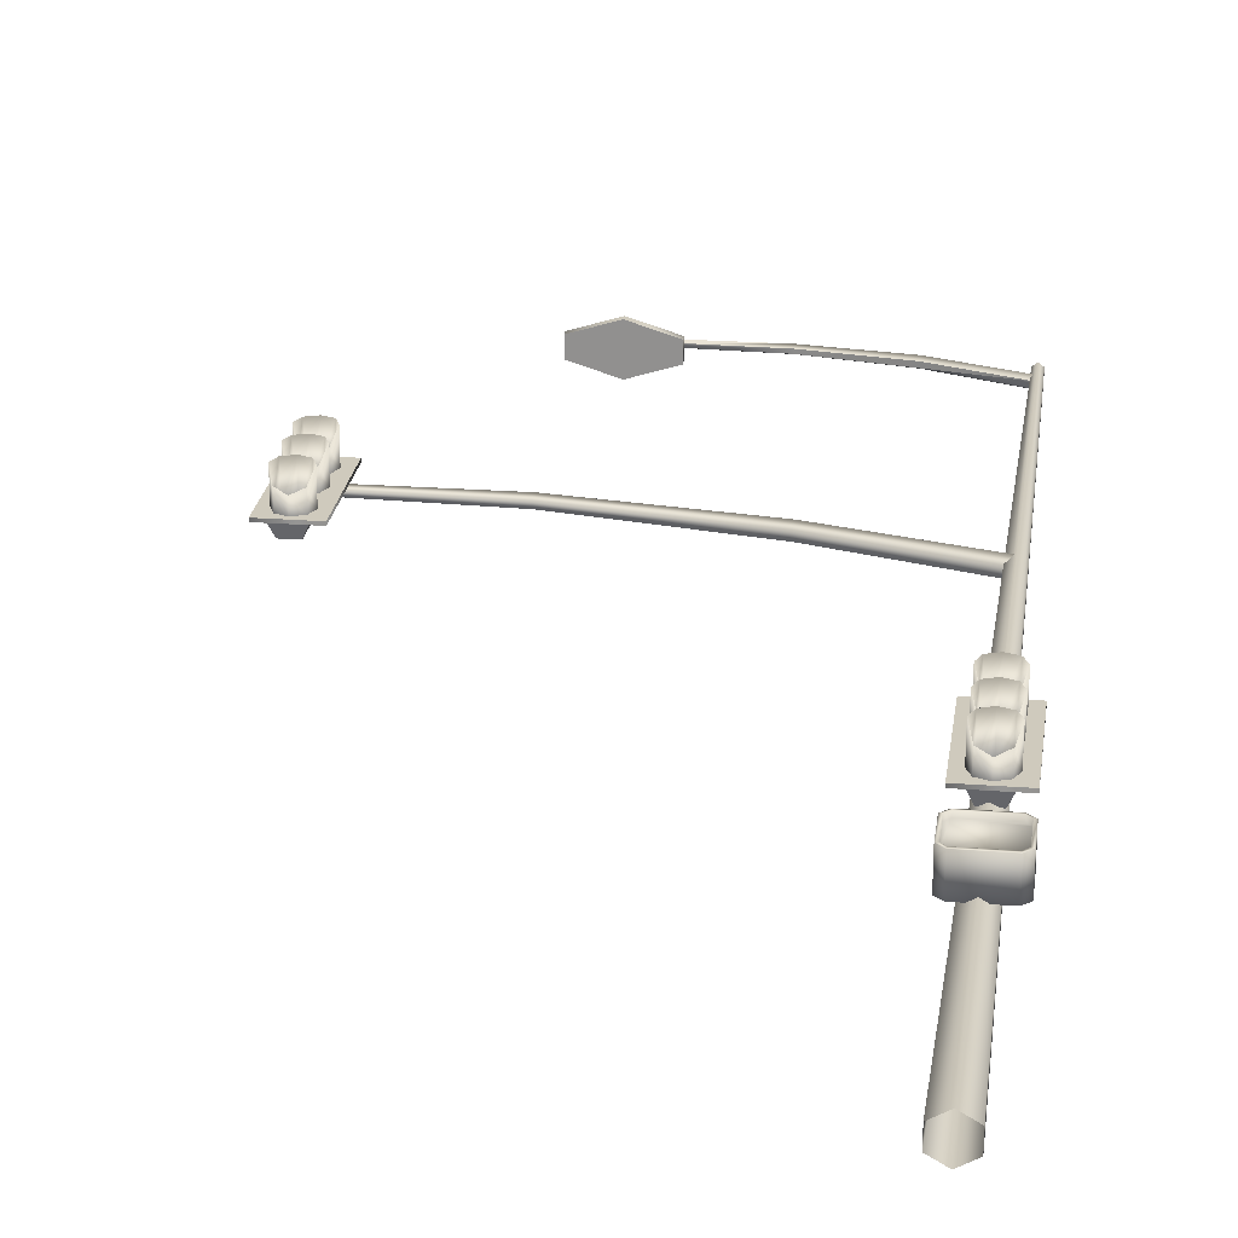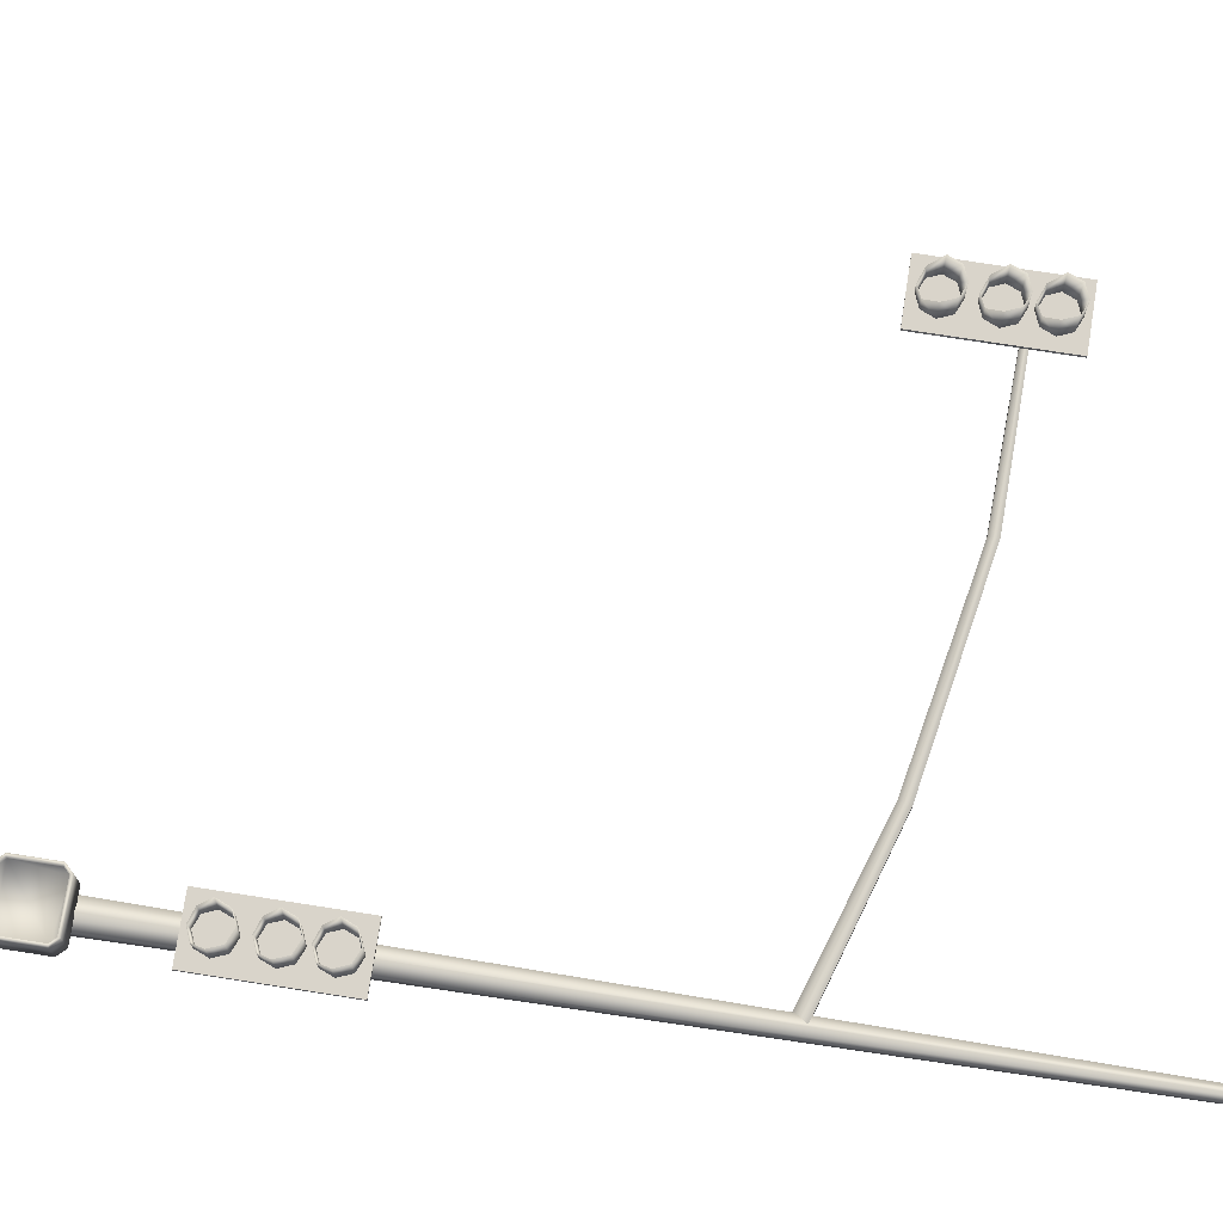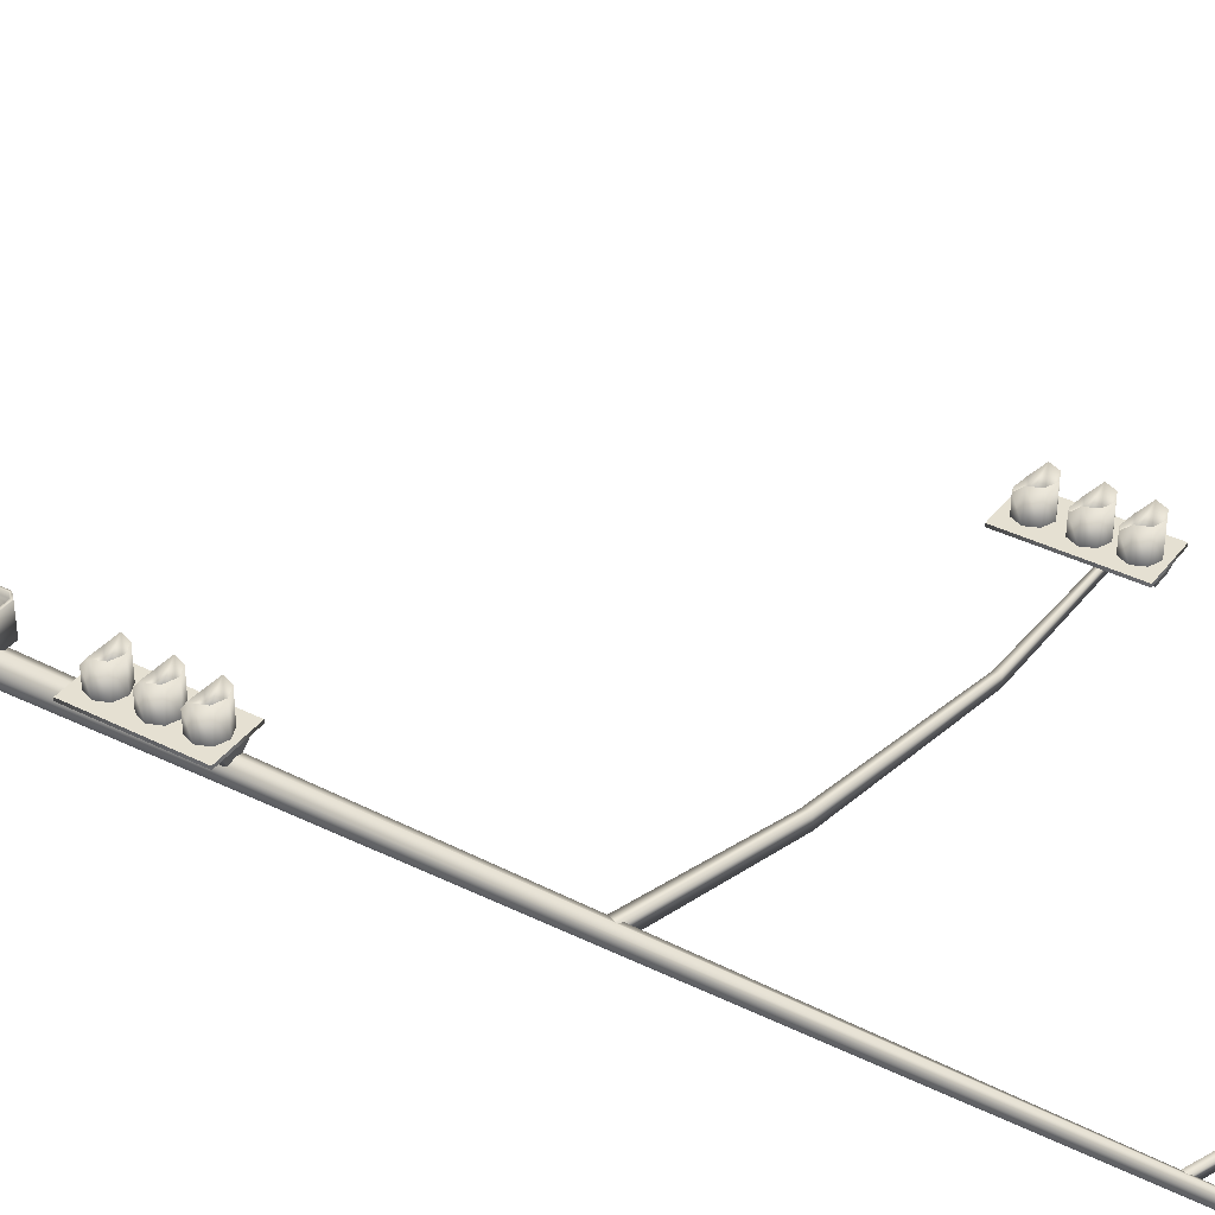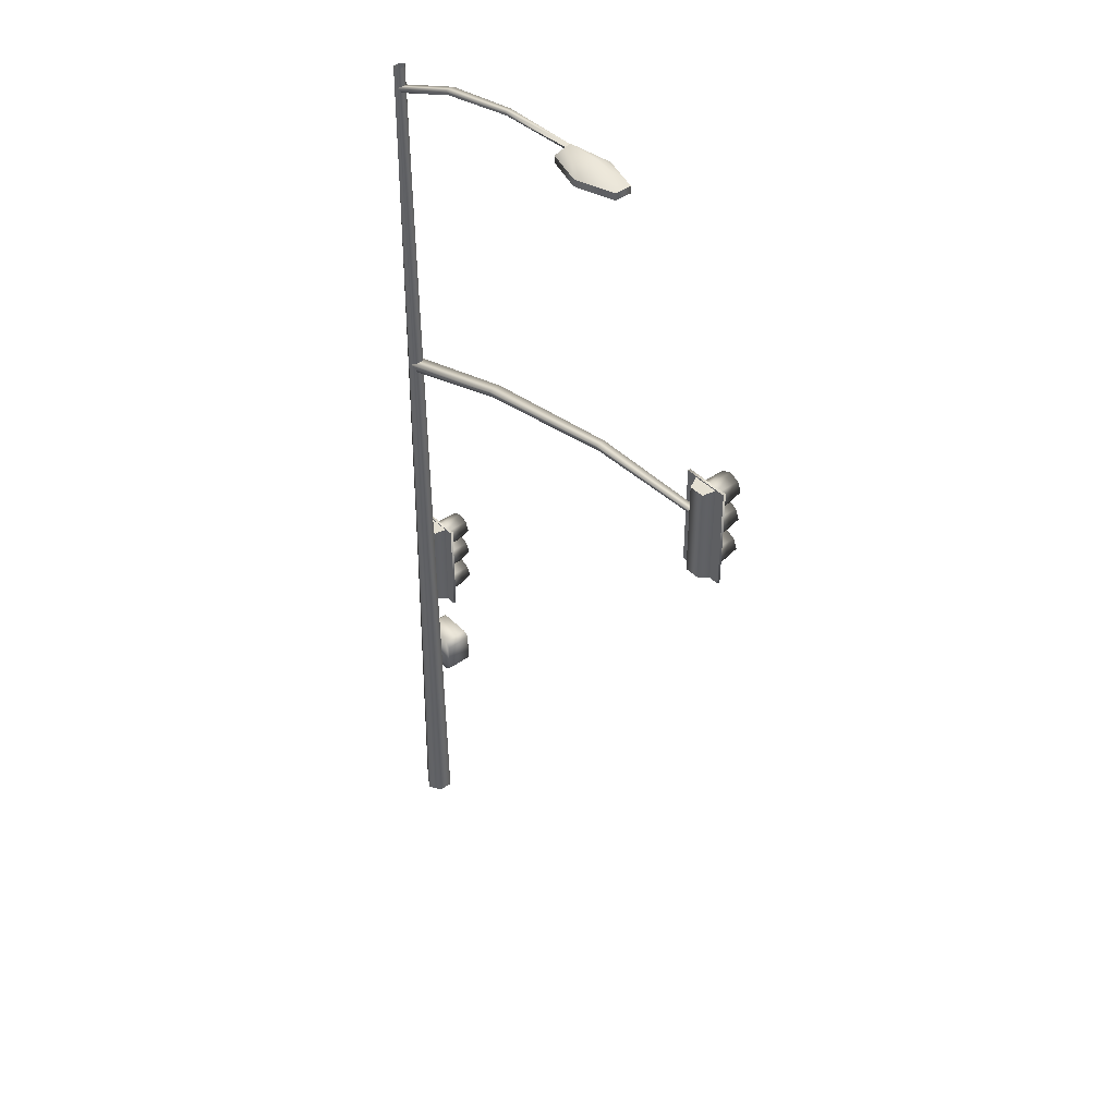
<metadata>
{"format":"obj","ext":"obj","renderer":"f3d","projection":"perspective","resolution":1024,"background":"white","views":[{"elev":22.9,"azim":7.6,"up":"+Z"},{"elev":74.8,"azim":98.9,"up":"+Z"},{"elev":37.7,"azim":122.8,"up":"+Z"},{"elev":42.0,"azim":-130.4,"up":"+Y"}]}
</metadata>
<code>
o object2.001
v -3.416 4.95 -0.04603
v -3.061 5.766 -0.04603
v -3.416 5.766 -0.04603
v -3.061 4.95 -0.04603
v 0.2047 3.176 0.05441
v -0.1498 2.36 0.05441
v 0.2047 2.36 0.05441
v -0.1498 3.176 0.05441
v -0.1054 1.565 -0.0436
v 0.2132 1.611 -0.0436
v 0.1674 1.565 -0.0436
v -0.1512 1.611 -0.0436
v 0.2132 1.859 -0.0436
v -0.1054 1.904 -0.0436
v 0.1674 1.904 -0.0436
v 0.12 2.369 0.03446
v 0.0825 3.147 -0.05191
v 0.12 3.169 0.03446
v 0.0825 2.391 -0.05191
v 0.1036 3.108 0.2703
v 0.02622 3.14 0.05173
v 0.02622 3.14 0.2703
v 0.1036 3.108 0.05173
v 0.1357 3.031 0.2703
v 0.1357 3.031 0.05173
v 0.1036 2.953 0.1859
v 0.1036 2.953 0.05173
v 0.02623 2.921 0.155
v 0.02622 2.921 0.05173
v -0.05117 2.953 0.1859
v -0.05117 2.953 0.05173
v -0.08323 3.031 0.2703
v -0.08323 3.031 0.05173
v -0.05117 3.108 0.2703
v -0.05117 3.108 0.05173
v 0.164 1.887 0.1359
v -0.102 1.887 0.1699
v -0.102 1.887 0.1359
v 0.164 1.887 0.1699
v 0.1962 1.855 0.1359
v 0.1962 1.855 0.1699
v 0.1962 1.614 0.1359
v 0.1962 1.614 0.1699
v 0.164 1.582 0.1359
v 0.164 1.582 0.1699
v -0.102 1.582 0.1359
v -0.102 1.582 0.1699
v -0.1342 1.614 0.1359
v -0.1342 1.614 0.1699
v -0.1342 1.855 0.1359
v -0.1342 1.855 0.1699
v -0.03737 2.391 -0.05191
v -0.07488 3.169 0.03446
v -0.03737 3.147 -0.05191
v -0.07488 2.369 0.03446
v -0.1512 1.859 -0.0436
v -0.1054 1.904 0.1677
v -0.1512 1.859 0.1677
v -0.1512 1.611 0.1677
v -0.1054 1.565 0.1677
v 0.1674 1.565 0.1677
v 0.2132 1.611 0.1677
v 0.2132 1.859 0.1677
v 0.1674 1.904 0.1677
v 0.02622 3.129 0.05479
v 0.09557 3.1 0.05479
v 0.1243 3.031 0.05479
v 0.09557 2.961 0.05479
v 0.02622 2.933 0.05479
v -0.04312 2.961 0.05479
v -0.07184 3.031 0.05479
v -0.04312 3.1 0.05479
v 0.02623 2.604 0.05479
v 0.1036 2.584 0.2703
v 0.02623 2.616 0.2703
v 0.09557 2.575 0.05479
v 0.1357 2.506 0.2703
v 0.1243 2.506 0.05479
v 0.1036 2.429 0.1859
v 0.09557 2.437 0.05479
v 0.02623 2.397 0.155
v 0.02623 2.408 0.05479
v -0.05117 2.429 0.1859
v -0.04312 2.437 0.05479
v -0.08323 2.506 0.2703
v -0.07184 2.506 0.05479
v -0.05117 2.584 0.2703
v -0.04312 2.575 0.05479
v 0.02623 2.881 0.05479
v 0.1036 2.861 0.2703
v 0.02623 2.893 0.2703
v 0.09557 2.853 0.05479
v 0.1357 2.783 0.2703
v 0.1243 2.783 0.05479
v 0.1036 2.706 0.1859
v 0.09557 2.714 0.05479
v 0.02623 2.674 0.155
v 0.02622 2.685 0.05479
v -0.05117 2.706 0.1859
v -0.04312 2.714 0.05479
v -0.08323 2.783 0.2703
v -0.07184 2.783 0.05479
v -0.05117 2.861 0.2703
v -0.04312 2.853 0.05479
v -1.215 7.778 -0.0868
v -1.868 7.787 -0.09188
v -1.868 7.787 -0.1371
v -1.775 7.657 -0.04844
v -2.079 7.657 -0.2767
v -1.775 7.657 -0.1822
v -2.079 7.657 0.04612
v -2.383 7.657 -0.04843
v -2.383 7.657 -0.1822
v -1.856 7.815 -0.1153
v -1.775 7.712 -0.04844
v -1.775 7.712 -0.1822
v -2.079 7.712 0.04612
v -2.079 7.712 -0.2767
v -2.383 7.712 -0.1822
v -2.383 7.712 -0.04843
v -1.217 7.742 -0.1006
v -0.5812 7.622 -0.09655
v -1.217 7.742 -0.1283
v -0.5812 7.622 -0.1324
v -1.868 7.76 -0.1258
v -1.868 7.76 -0.1032
v 0.2047 3.176 0.03256
v 0.2047 2.36 0.03256
v -0.1498 2.36 0.03256
v -0.1498 3.176 0.03256
v 0.02623 2.616 0.05173
v 0.1036 2.584 0.05173
v 0.1357 2.506 0.05173
v 0.1036 2.429 0.05173
v 0.02623 2.397 0.05173
v -0.05117 2.429 0.05173
v -0.08323 2.506 0.05173
v -0.05117 2.584 0.05173
v 0.02623 2.893 0.05173
v 0.1036 2.861 0.05173
v 0.1357 2.783 0.05173
v 0.1036 2.706 0.05173
v 0.02623 2.674 0.05173
v -0.05117 2.706 0.05173
v -0.08323 2.783 0.05173
v -0.05117 2.861 0.05173
v 0.0177 7.386 -0.09468
v -3.061 5.766 -0.06788
v -3.061 4.95 -0.06788
v -3.142 4.956 -0.06568
v -3.18 5.734 -0.152
v -3.142 5.756 -0.06568
v -3.18 4.978 -0.152
v -3.416 4.95 -0.06788
v -3.416 5.766 -0.06788
v -3.162 5.173 0.1699
v -3.24 5.205 -0.04871
v -3.24 5.205 0.1699
v -3.162 5.173 -0.04871
v -3.13 5.096 0.1699
v -3.13 5.096 -0.04871
v -3.162 5.019 0.08547
v -3.162 5.019 -0.04871
v -3.24 4.987 0.05459
v -3.24 4.987 -0.04871
v -3.317 5.019 0.08547
v -3.317 5.019 -0.04871
v -3.349 5.096 0.1699
v -3.349 5.096 -0.04871
v -3.317 5.173 0.1699
v -3.317 5.173 -0.04871
v -3.162 5.451 0.1699
v -3.24 5.483 -0.04871
v -3.24 5.483 0.1699
v -3.162 5.451 -0.04871
v -3.13 5.373 0.1699
v -3.13 5.373 -0.04871
v -3.162 5.296 0.08547
v -3.162 5.296 -0.04871
v -3.24 5.264 0.05459
v -3.24 5.264 -0.04871
v -3.317 5.296 0.08547
v -3.317 5.296 -0.04871
v -3.349 5.373 0.1699
v -3.349 5.373 -0.04871
v -3.317 5.451 0.1699
v -3.317 5.451 -0.04871
v -3.162 5.698 0.1699
v -3.24 5.73 -0.04871
v -3.24 5.73 0.1699
v -3.162 5.698 -0.04871
v -3.13 5.62 0.1699
v -3.13 5.62 -0.04871
v -3.162 5.543 0.08547
v -3.162 5.543 -0.04871
v -3.24 5.511 0.05459
v -3.24 5.511 -0.04871
v -3.317 5.543 0.08547
v -3.317 5.543 -0.04871
v -3.349 5.62 0.1699
v -3.349 5.62 -0.04871
v -3.317 5.698 0.1699
v -3.317 5.698 -0.04871
v -3.3 4.978 -0.152
v -3.337 5.756 -0.06568
v -3.3 5.734 -0.152
v -3.337 4.956 -0.06568
v -3.24 5.194 -0.04565
v -3.17 5.165 -0.04565
v -3.142 5.096 -0.04565
v -3.17 5.027 -0.04565
v -3.24 4.998 -0.04565
v -3.309 5.027 -0.04565
v -3.338 5.096 -0.04565
v -3.309 5.165 -0.04565
v -3.24 5.471 -0.04565
v -3.17 5.442 -0.04565
v -3.142 5.373 -0.04565
v -3.17 5.304 -0.04565
v -3.24 5.275 -0.04565
v -3.309 5.304 -0.04565
v -3.338 5.373 -0.04565
v -3.309 5.442 -0.04565
v -3.24 5.719 -0.04565
v -3.17 5.69 -0.04565
v -3.142 5.62 -0.04565
v -3.17 5.551 -0.04565
v -3.24 5.522 -0.04565
v -3.309 5.551 -0.04565
v -3.338 5.62 -0.04565
v -3.309 5.69 -0.04565
v -3.416 4.95 -0.04603
v -3.061 5.766 -0.04603
v -3.416 5.766 -0.04603
v -3.061 4.95 -0.04603
v 0.2047 3.176 0.05441
v -0.1498 2.36 0.05441
v 0.2047 2.36 0.05441
v -0.1498 3.176 0.05441
v 0.12 2.369 0.03446
v 0.0825 3.147 -0.05191
v 0.12 3.169 0.03446
v 0.0825 2.391 -0.05191
v -0.03737 2.391 -0.05191
v -0.07488 3.169 0.03446
v -0.03737 3.147 -0.05191
v -0.07488 2.369 0.03446
v -0.5732 7.665 -0.1503
v -1.215 7.778 -0.0868
v -0.5732 7.665 -0.07862
v -1.215 7.778 -0.1422
v -1.868 7.787 -0.09188
v -1.868 7.787 -0.1371
v -0.9881 5.29 -0.168
v -2.201 5.501 -0.07314
v -0.9881 5.29 -0.06092
v -2.201 5.501 -0.1558
v -3.177 5.514 -0.08073
v -3.177 5.514 -0.1482
v -1.775 7.657 -0.04844
v -2.079 7.657 -0.2767
v -1.775 7.657 -0.1822
v -2.079 7.657 0.04612
v -2.383 7.657 -0.04843
v -2.383 7.657 -0.1822
v -2.204 5.446 -0.09381
v -0.9965 5.222 -0.08658
v -2.204 5.446 -0.1351
v -0.9965 5.222 -0.1424
v -3.177 5.473 -0.1314
v -3.177 5.473 -0.0976
v -1.856 7.815 -0.1153
v -1.775 7.712 -0.04844
v -1.775 7.712 -0.1822
v -2.079 7.712 0.04612
v -2.108 7.815 -0.1153
v -2.079 7.712 -0.2767
v -2.383 7.712 -0.1822
v -2.383 7.712 -0.04843
v -1.217 7.742 -0.1006
v -0.5812 7.622 -0.09655
v -1.217 7.742 -0.1283
v -0.5812 7.622 -0.1324
v -1.868 7.76 -0.1032
v 0.2047 3.176 0.03256
v 0.2047 2.36 0.03256
v 0.08619 3.021 -0.07423
v 0.1158 0.007208 -0.1718
v 0.08619 3.021 -0.1547
v 0.1158 0.007208 -0.05715
v 0.01647 3.021 -0.03397
v 0.01647 0.007208 0.000187
v -0.05325 3.021 -0.07423
v -0.08284 0.007208 -0.05715
v -0.05325 3.021 -0.1547
v -0.08284 0.007208 -0.1718
v 0.01647 3.021 -0.195
v 0.01647 0.007208 -0.2291
v -0.1498 2.36 0.03256
v -0.1498 3.176 0.03256
v 0.04831 7.593 -0.08911
v 0.04831 7.593 -0.1398
v 0.01647 7.593 -0.06375
v -0.01537 7.593 -0.08911
v -0.01537 7.593 -0.1398
v 0.01647 7.593 -0.1652
v 0.0187 7.431 -0.1541
v 0.0187 7.431 -0.07489
v 0.0177 7.386 -0.1343
v 0.0177 7.386 -0.09468
v 0.01547 4.982 -0.1736
v 0.01547 4.982 -0.05535
v 0.01085 4.897 -0.144
v 0.01085 4.897 -0.08492
v -3.061 5.766 -0.06788
v -3.061 4.95 -0.06788
v -3.142 4.956 -0.06568
v -3.18 5.734 -0.152
v -3.142 5.756 -0.06568
v -3.18 4.978 -0.152
v -3.416 4.95 -0.06788
v -3.416 5.766 -0.06788
v -3.3 4.978 -0.152
v -3.337 5.756 -0.06568
v -3.3 5.734 -0.152
v -3.337 4.956 -0.06568
f 48 38 50
f 40 38 48
f 40 36 38
f 48 42 40
f 46 42 48
f 46 44 42
f 232 233 234
f 232 235 233
f 236 237 238
f 236 239 237
f 9 10 11
f 12 10 9
f 12 13 10
f 14 13 12
f 14 15 13
f 20 21 22
f 20 23 21
f 24 23 20
f 24 25 23
f 26 25 24
f 26 27 25
f 28 27 26
f 28 29 27
f 30 29 28
f 30 31 29
f 32 31 30
f 32 33 31
f 34 33 32
f 34 35 33
f 22 35 34
f 22 21 35
f 36 37 38
f 36 39 37
f 40 39 36
f 40 41 39
f 42 41 40
f 42 43 41
f 44 43 42
f 44 45 43
f 46 45 44
f 46 47 45
f 48 47 46
f 48 49 47
f 50 49 48
f 50 51 49
f 38 51 50
f 38 37 51
f 56 57 14
f 56 58 57
f 56 59 58
f 12 59 56
f 12 60 59
f 9 60 12
f 9 61 60
f 11 61 9
f 10 61 11
f 10 62 61
f 10 63 62
f 13 63 10
f 13 64 63
f 15 64 13
f 15 57 64
f 14 57 15
f 65 20 22
f 66 20 65
f 66 24 20
f 67 24 66
f 67 26 24
f 68 26 67
f 68 28 26
f 69 28 68
f 69 30 28
f 70 30 69
f 70 32 30
f 71 32 70
f 71 34 32
f 72 34 71
f 72 22 34
f 65 22 72
f 55 19 16
f 52 19 55
f 54 18 17
f 53 18 54
f 56 14 12
f 59 49 51
f 60 49 59
f 60 47 49
f 61 47 60
f 61 45 47
f 62 45 61
f 62 43 45
f 63 43 62
f 63 41 43
f 64 41 63
f 64 39 41
f 57 39 64
f 57 37 39
f 58 37 57
f 58 51 37
f 59 51 58
f 73 74 75
f 76 74 73
f 76 77 74
f 78 77 76
f 78 79 77
f 80 79 78
f 80 81 79
f 82 81 80
f 82 83 81
f 84 83 82
f 84 85 83
f 86 85 84
f 86 87 85
f 88 87 86
f 88 75 87
f 73 75 88
f 89 90 91
f 92 90 89
f 92 93 90
f 94 93 92
f 94 95 93
f 96 95 94
f 96 97 95
f 98 97 96
f 98 99 97
f 100 99 98
f 100 101 99
f 102 101 100
f 102 103 101
f 104 103 102
f 104 91 103
f 89 91 104
f 114 115 116
f 111 117 120
f 108 117 111
f 108 115 117
f 110 115 108
f 110 116 115
f 109 116 110
f 109 118 116
f 113 118 109
f 113 119 118
f 112 119 113
f 112 120 119
f 111 120 112
f 123 122 121
f 123 124 122
f 123 125 107
f 121 125 123
f 121 126 125
f 105 106 126
f 127 7 128
f 127 5 7
f 6 128 7
f 6 129 128
f 130 5 127
f 130 8 5
f 74 131 75
f 74 132 131
f 77 132 74
f 77 133 132
f 79 133 77
f 79 134 133
f 81 134 79
f 81 135 134
f 83 135 81
f 83 136 135
f 85 136 83
f 85 137 136
f 87 137 85
f 87 138 137
f 75 138 87
f 75 131 138
f 90 139 91
f 90 140 139
f 93 140 90
f 93 141 140
f 95 141 93
f 95 142 141
f 97 142 95
f 97 143 142
f 99 143 97
f 99 144 143
f 101 144 99
f 101 145 144
f 103 145 101
f 103 146 145
f 91 146 103
f 91 139 146
f 8 129 6
f 8 130 129
f 147 122 124
f 148 4 149
f 148 2 4
f 155 2 148
f 155 3 2
f 1 149 4
f 1 154 149
f 156 157 158
f 156 159 157
f 160 159 156
f 160 161 159
f 162 161 160
f 162 163 161
f 164 163 162
f 164 165 163
f 166 165 164
f 166 167 165
f 168 167 166
f 168 169 167
f 170 169 168
f 170 171 169
f 158 171 170
f 158 157 171
f 172 173 174
f 172 175 173
f 176 175 172
f 176 177 175
f 178 177 176
f 178 179 177
f 180 179 178
f 180 181 179
f 182 181 180
f 182 183 181
f 184 183 182
f 184 185 183
f 186 185 184
f 186 187 185
f 174 187 186
f 174 173 187
f 188 189 190
f 188 191 189
f 192 191 188
f 192 193 191
f 194 193 192
f 194 195 193
f 196 195 194
f 196 197 195
f 198 197 196
f 198 199 197
f 200 199 198
f 200 201 199
f 202 201 200
f 202 203 201
f 190 203 202
f 190 189 203
f 3 154 1
f 3 155 154
f 208 156 158
f 209 156 208
f 209 160 156
f 210 160 209
f 210 162 160
f 211 162 210
f 211 164 162
f 212 164 211
f 212 166 164
f 213 166 212
f 213 168 166
f 214 168 213
f 214 170 168
f 215 170 214
f 215 158 170
f 208 158 215
f 216 172 174
f 217 172 216
f 217 176 172
f 218 176 217
f 218 178 176
f 219 178 218
f 219 180 178
f 220 180 219
f 220 182 180
f 221 182 220
f 221 184 182
f 222 184 221
f 222 186 184
f 223 186 222
f 223 174 186
f 216 174 223
f 224 188 190
f 225 188 224
f 225 192 188
f 226 192 225
f 226 194 192
f 227 194 226
f 227 196 194
f 228 196 227
f 228 198 196
f 229 198 228
f 229 200 198
f 230 200 229
f 230 202 200
f 231 202 230
f 231 190 202
f 224 190 231
f 207 153 150
f 204 153 207
f 206 152 151
f 205 152 206
f 240 241 242
f 240 243 241
f 244 245 246
f 244 247 245
f 244 241 243
f 246 241 244
f 248 249 250
f 251 249 248
f 251 252 249
f 253 252 251
f 254 255 256
f 257 255 254
f 257 258 255
f 259 258 257
f 266 256 255
f 266 267 256
f 268 267 266
f 268 269 267
f 257 269 268
f 257 254 269
f 268 259 257
f 268 270 259
f 266 270 268
f 266 271 270
f 255 271 266
f 255 258 271
f 272 275 273
f 272 276 275
f 277 276 272
f 277 278 276
f 279 276 278
f 279 275 276
f 277 272 274
f 280 250 249
f 280 281 250
f 251 283 282
f 251 248 283
f 282 253 251
f 249 284 280
f 287 288 289
f 287 290 288
f 291 290 287
f 291 292 290
f 293 292 291
f 293 294 292
f 295 294 293
f 295 296 294
f 297 296 295
f 297 298 296
f 289 298 297
f 289 288 298
f 299 285 286
f 299 300 285
f 301 289 302
f 301 287 289
f 303 287 301
f 303 291 287
f 304 291 303
f 304 293 291
f 305 293 304
f 305 295 293
f 306 295 305
f 306 297 295
f 302 297 306
f 302 289 297
f 307 250 308
f 307 248 250
f 309 248 307
f 309 283 248
f 310 283 309
f 308 281 310
f 308 250 281
f 311 256 312
f 311 254 256
f 313 254 311
f 313 269 254
f 314 269 313
f 314 267 269
f 312 267 314
f 312 256 267
f 317 318 319
f 317 320 318
f 321 315 316
f 321 322 315
f 323 324 325
f 323 326 324
f 323 318 320
f 325 318 323
f 260 261 262
f 263 261 260
f 264 261 263
f 264 265 261

</code>
